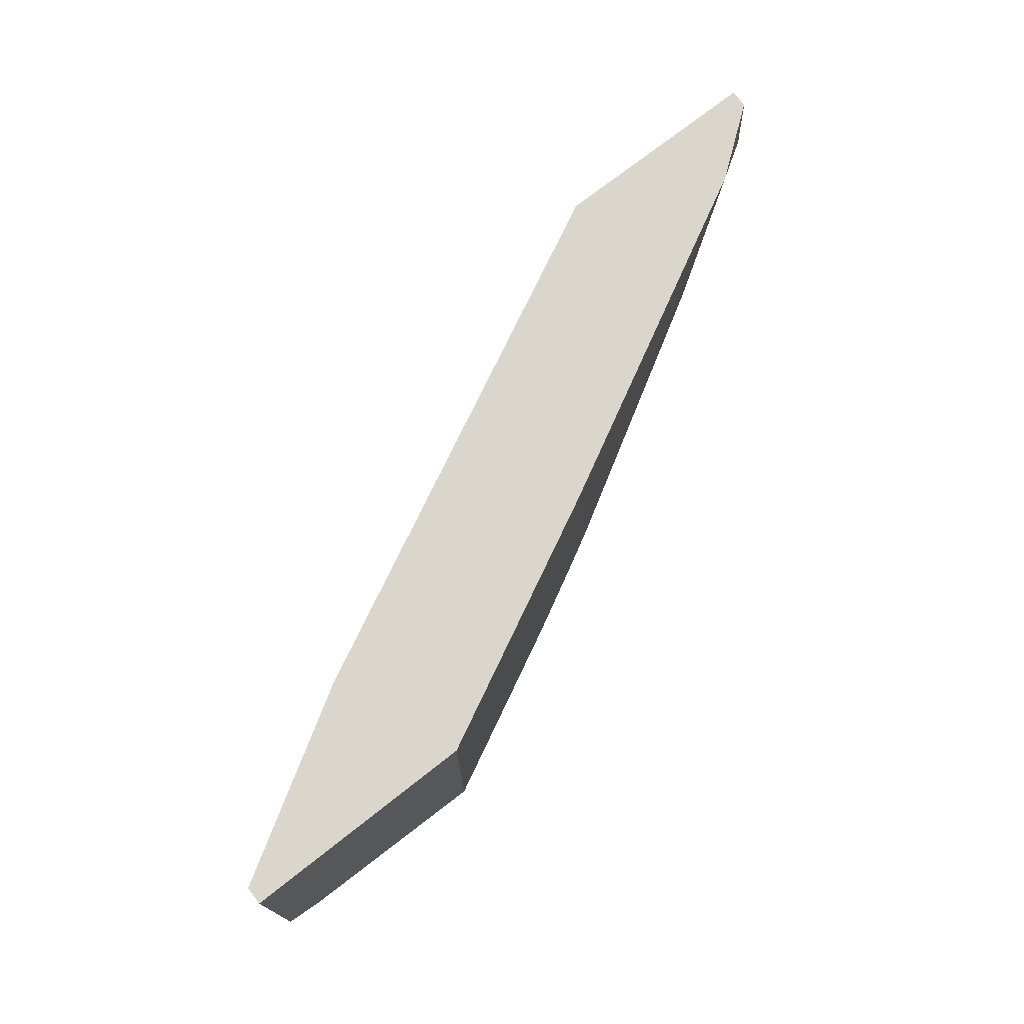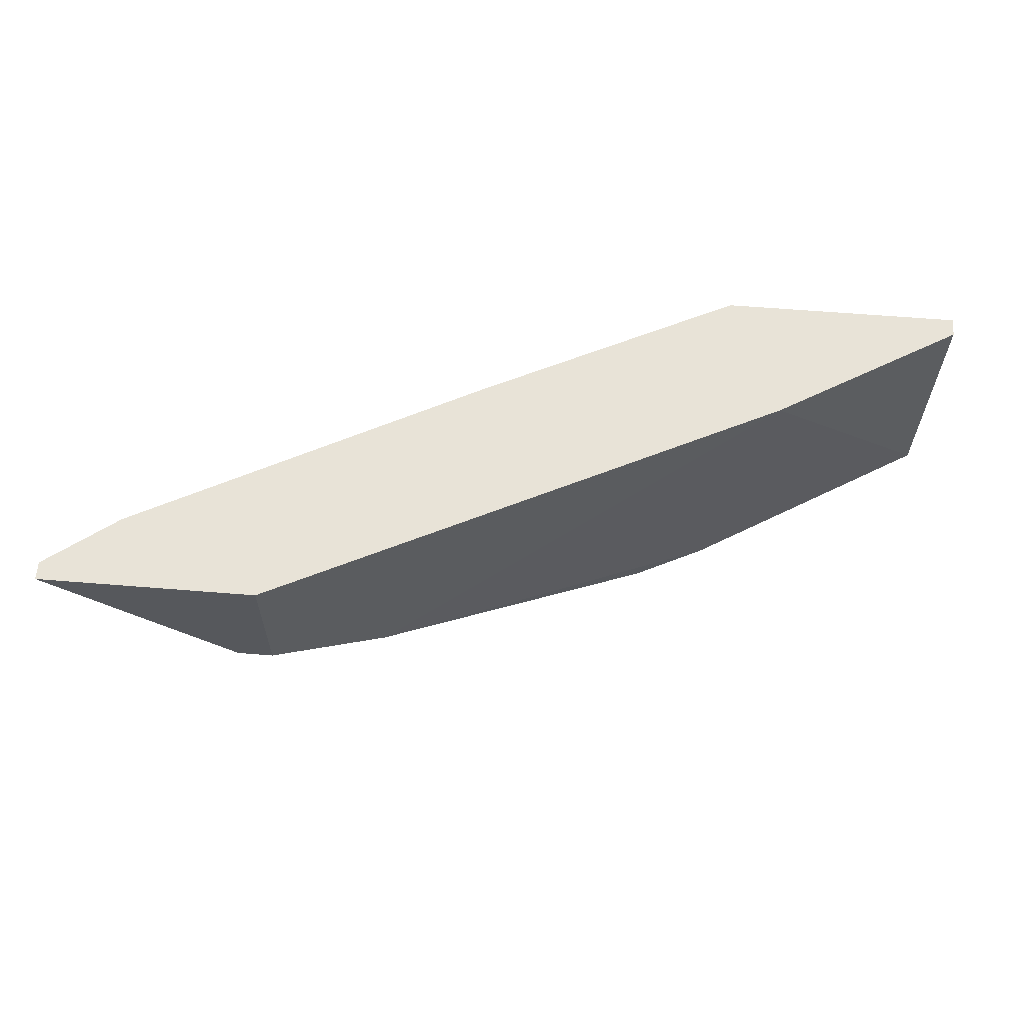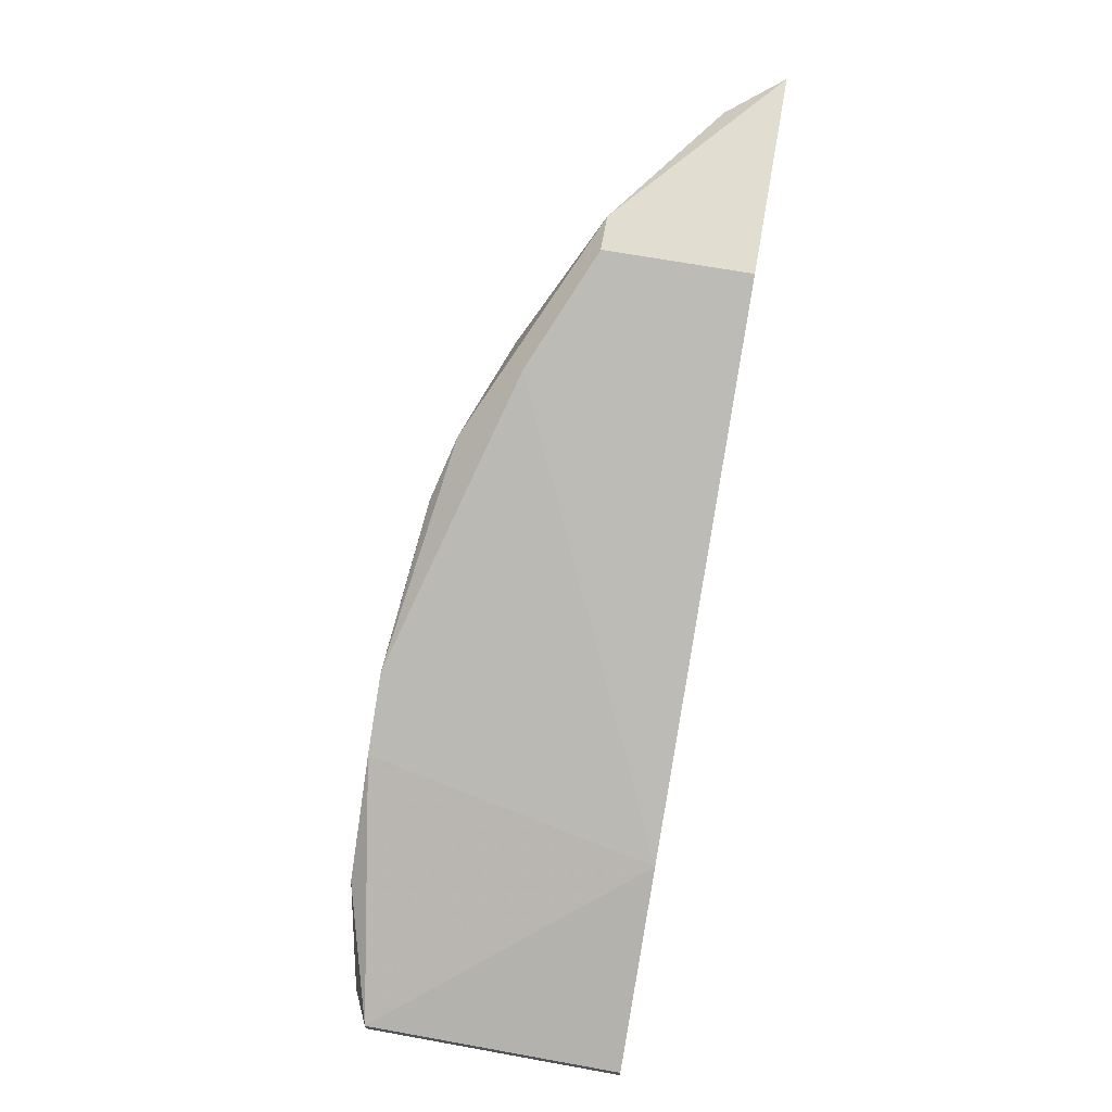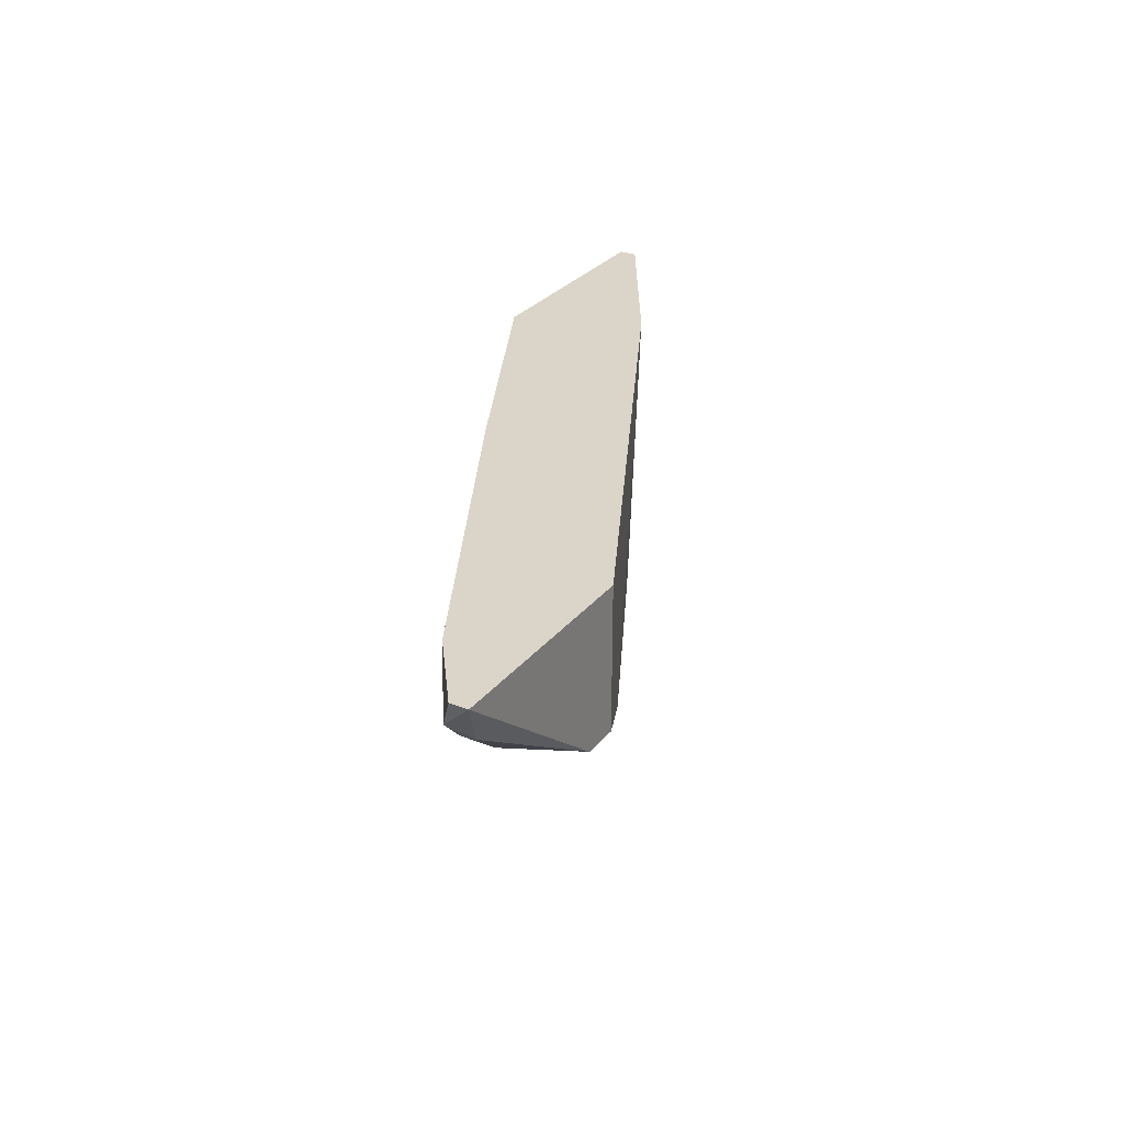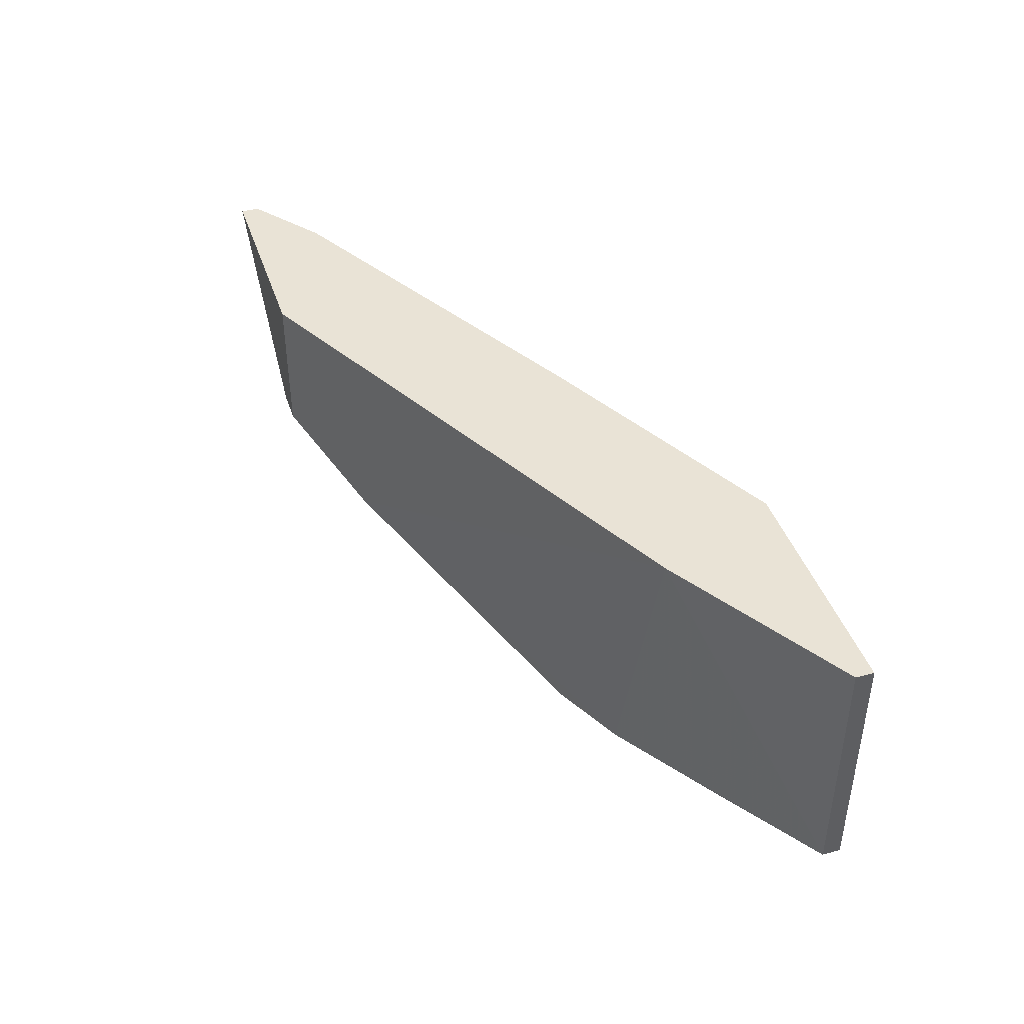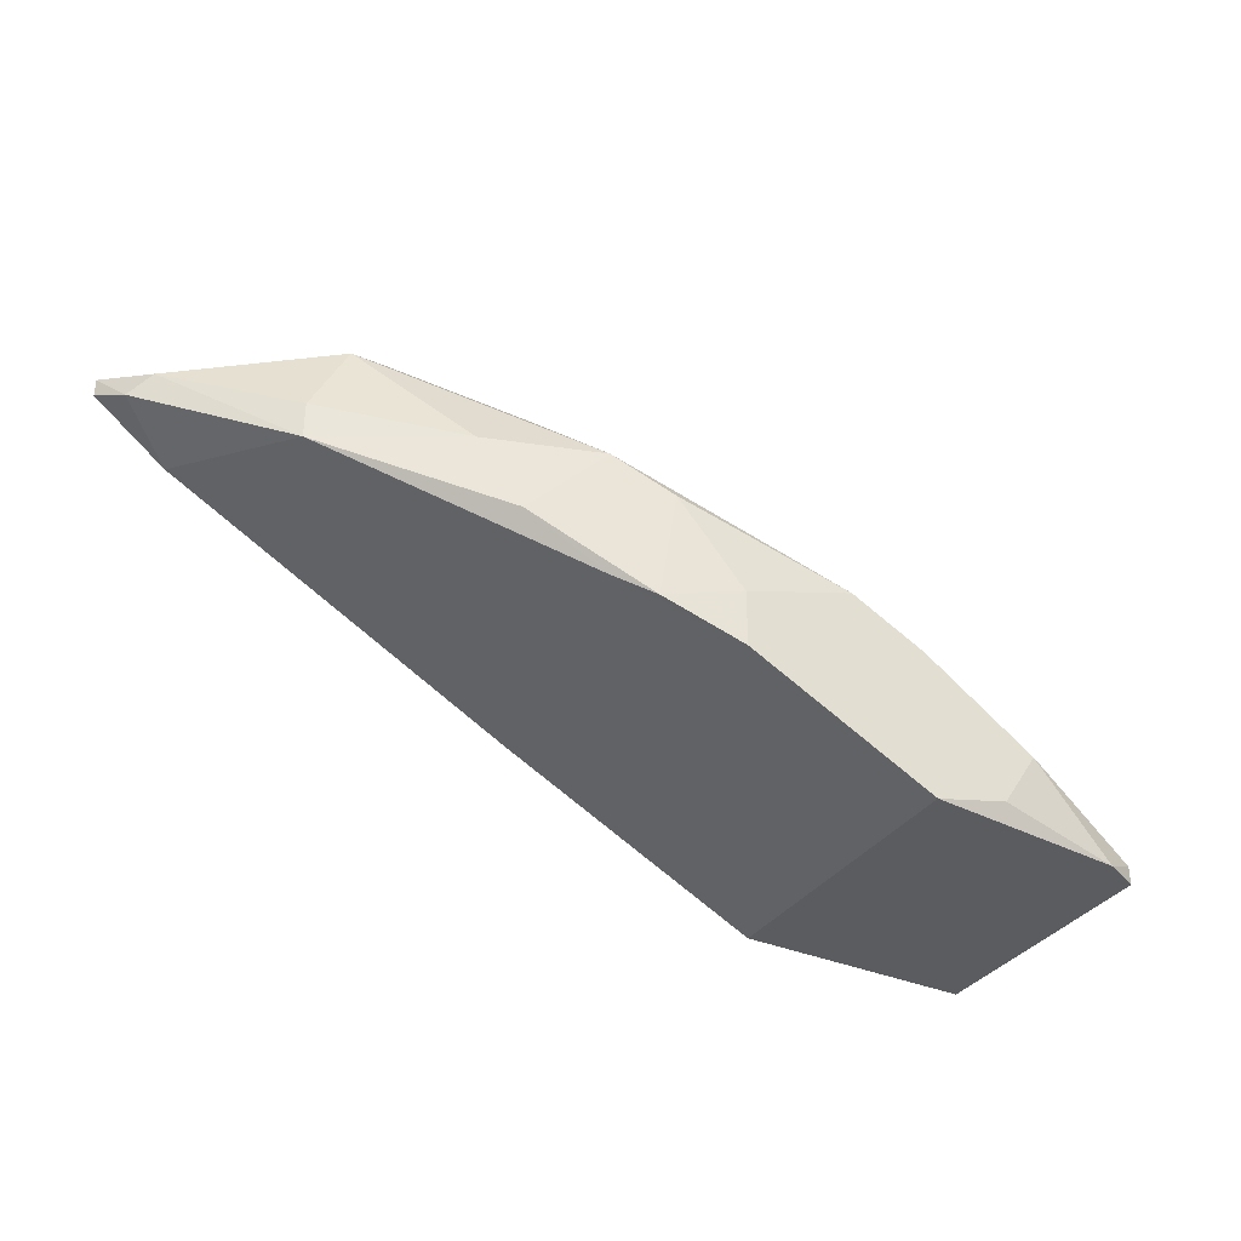
<metadata>
{"format":"obj","ext":"obj","renderer":"f3d","projection":"perspective","resolution":1024,"background":"white","views":[{"elev":73.5,"azim":-38.1,"up":"+Z"},{"elev":61.7,"azim":-175.3,"up":"+Z"},{"elev":68.5,"azim":-79.8,"up":"+Y"},{"elev":29.1,"azim":120.9,"up":"+Z"},{"elev":42.1,"azim":-107.9,"up":"+Z"},{"elev":-34.9,"azim":150.1,"up":"+Y"}]}
</metadata>
<code>
v 0.0378 0.008168 -0.04167
v 0.0152 0.00365 -0.05862
v 0.02311 0.00139 -0.05636
v 0.01183 -0.001999 -0.05975
v 0.01183 -0.005388 -0.05975
v 0.03328 0.00591 -0.05071
v 0.03328 0.008168 -0.05071
v 0.04233 0.01269 -0.04167
v 0.04233 0.01156 -0.04167
v -0.01191 -0.01104 -0.05862
v 0.04119 0.01043 -0.04394
v 0.01859 -0.001999 -0.05749
v 0.01859 0.00591 -0.05749
v -0.003998 -0.009908 -0.05975
v 0.005044 0.000261 -0.05975
v 0.02198 0.009297 -0.0541
v 0.000521 -0.001999 -0.05975
v 0.000521 -0.01104 -0.04167
v 0.000521 -0.01104 -0.05975
v 0.03102 0.01269 -0.05071
v 0.04006 0.01156 -0.04507
v -0.01417 -0.009908 -0.04167
v -0.01417 -0.009908 -0.05749
v -0.01417 -0.01104 -0.04167
v -0.01417 -0.01104 -0.05749
v -0.00626 -0.006519 -0.05975
v 0.01633 -0.003126 -0.04167
v 0.01633 -0.003126 -0.05862
v 0.02537 0.00591 -0.05523
v -0.00287 -0.003126 -0.04167
v 0.02876 0.01269 -0.04167
v 0.02876 0.01269 -0.05071
f 13 3 2
f 9 8 22
f 9 22 18
f 22 8 31
f 14 15 19
f 22 31 30
f 23 22 30
f 31 8 20
f 22 23 25
f 19 18 25
f 15 16 13
f 9 18 1
f 18 22 24
f 22 25 24
f 25 18 24
f 13 20 29
f 19 15 4
f 1 18 27
f 15 14 17
f 16 15 17
f 30 16 17
f 23 30 17
f 20 8 21
f 17 14 26
f 23 17 26
f 30 31 32
f 16 30 32
f 31 20 32
f 13 16 32
f 20 13 32
f 29 6 3
f 13 29 3
f 6 29 7
f 29 20 7
f 21 6 7
f 20 21 7
f 18 19 5
f 4 28 5
f 19 4 5
f 27 18 5
f 8 9 11
f 9 1 11
f 1 6 11
f 21 8 11
f 6 21 11
f 14 19 10
f 25 23 10
f 19 25 10
f 26 14 10
f 23 26 10
f 6 1 12
f 1 27 12
f 28 3 12
f 3 6 12
f 5 28 12
f 27 5 12
f 15 13 2
f 28 4 2
f 4 15 2
f 3 28 2

</code>
